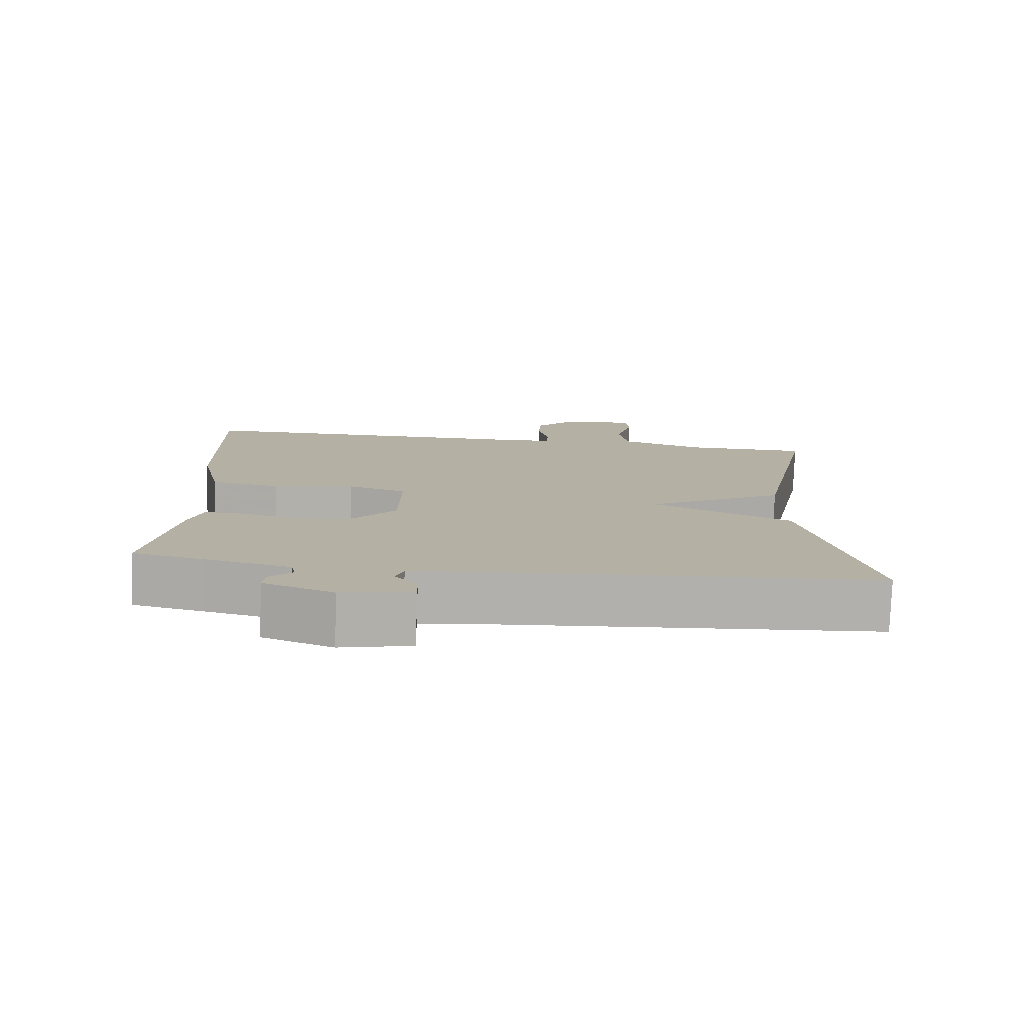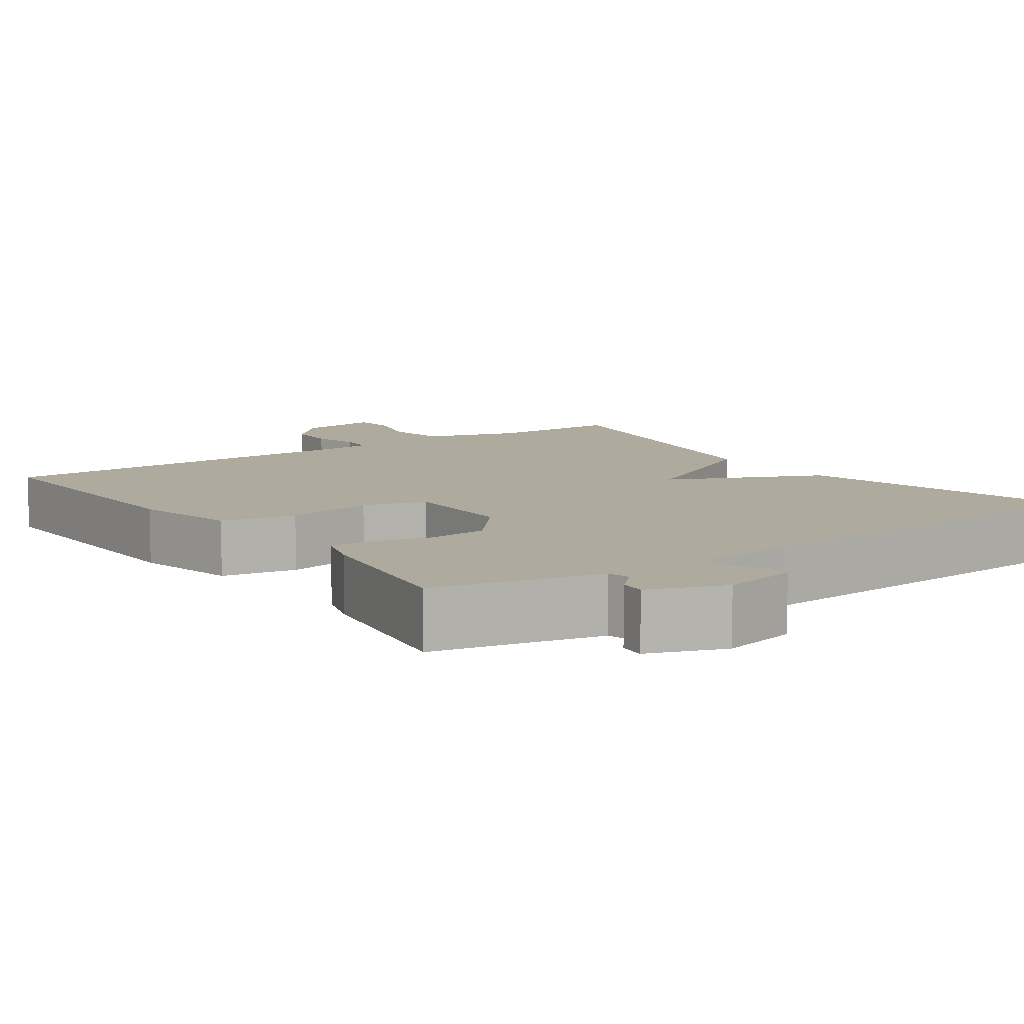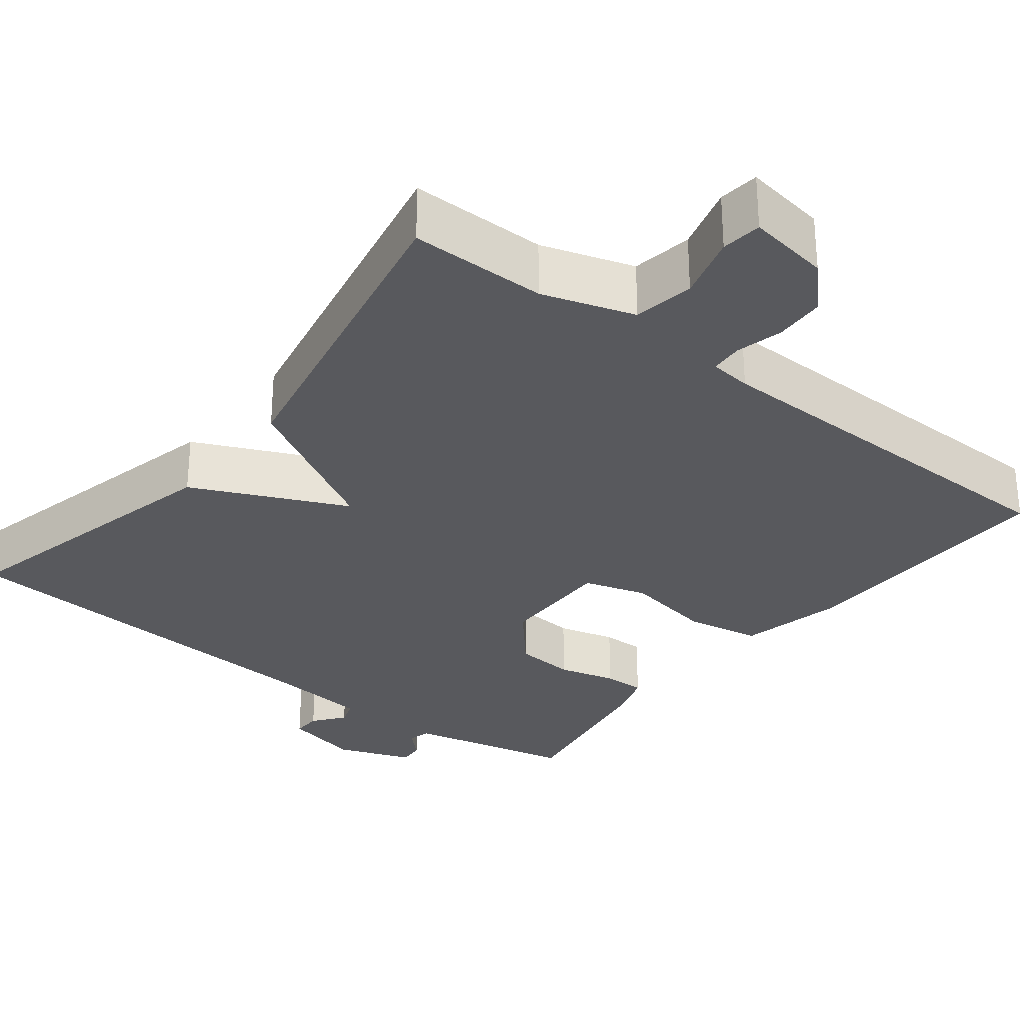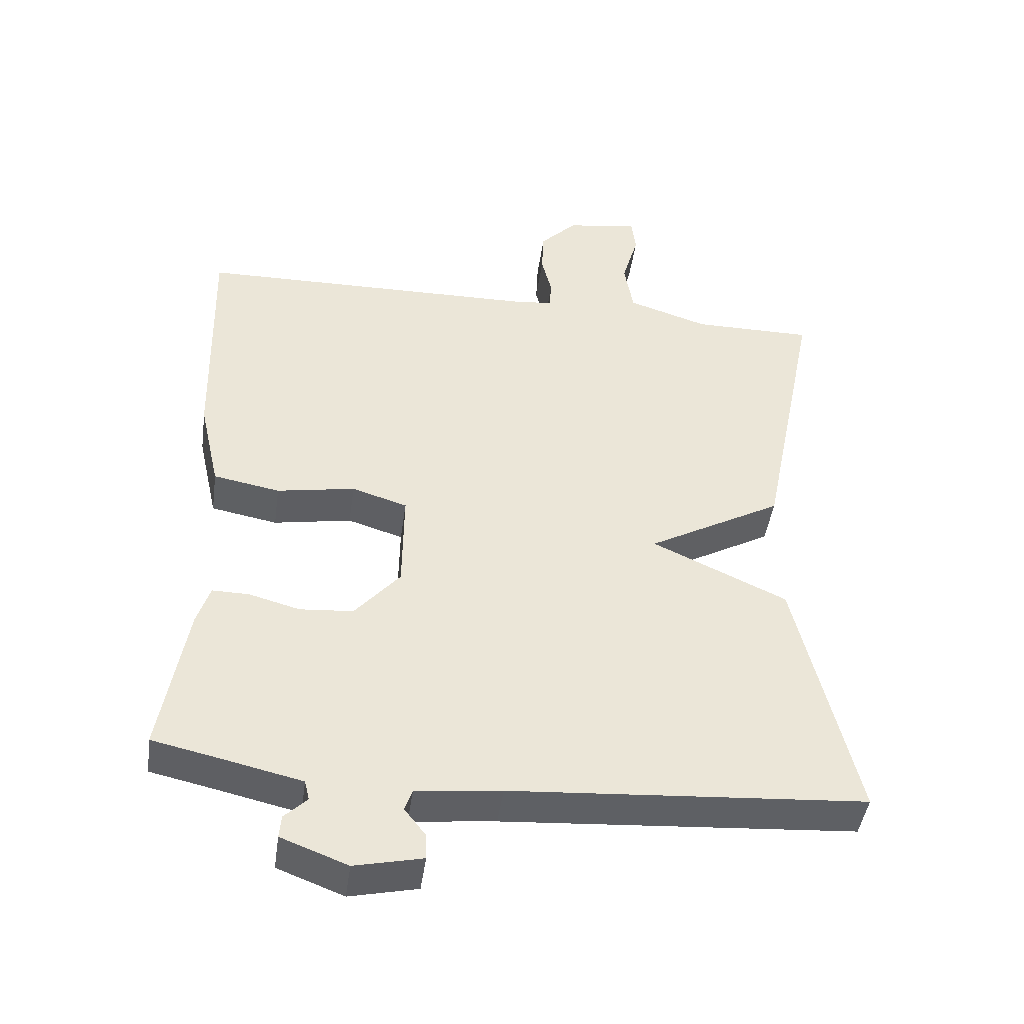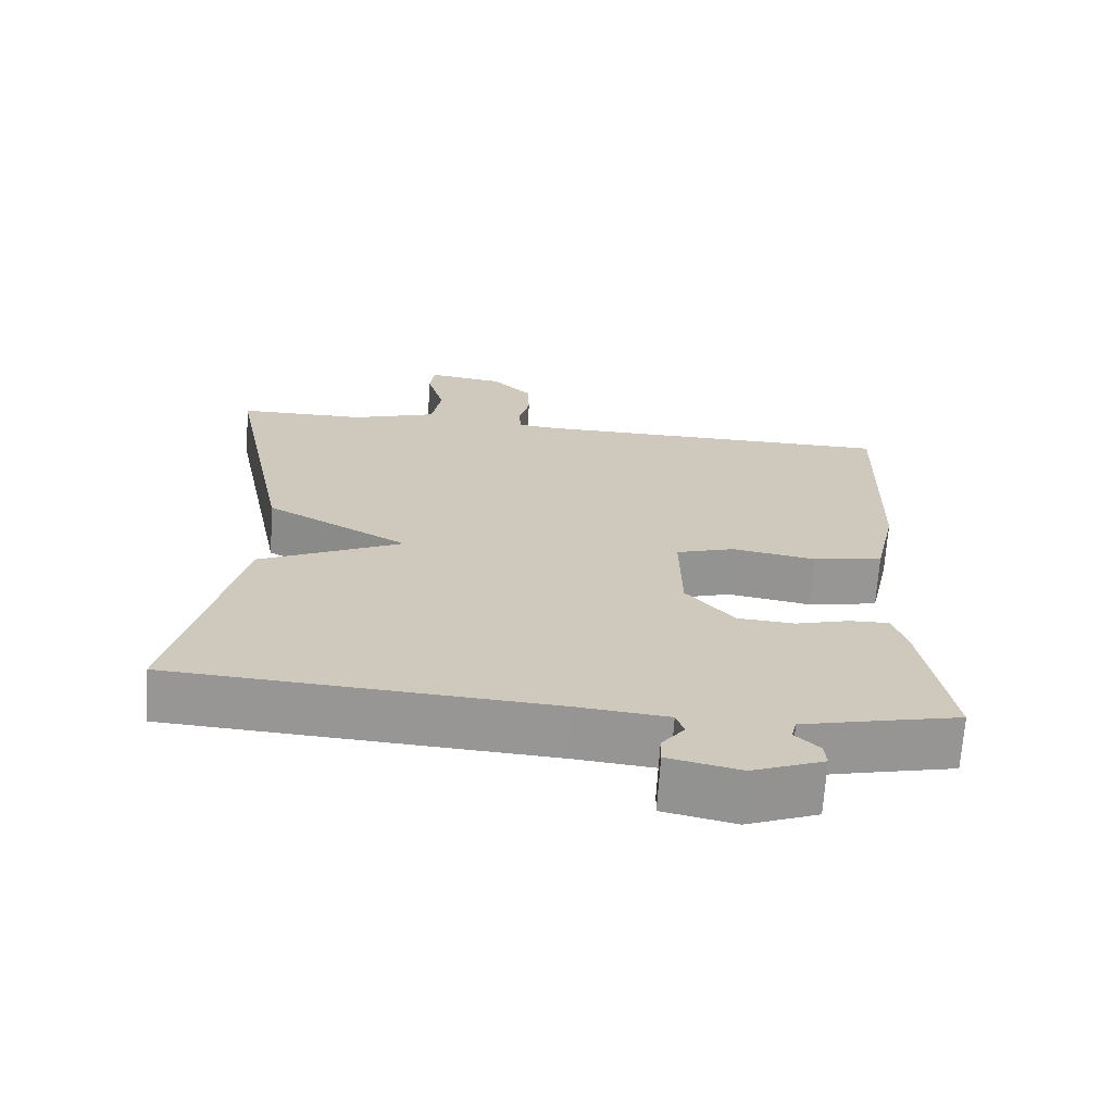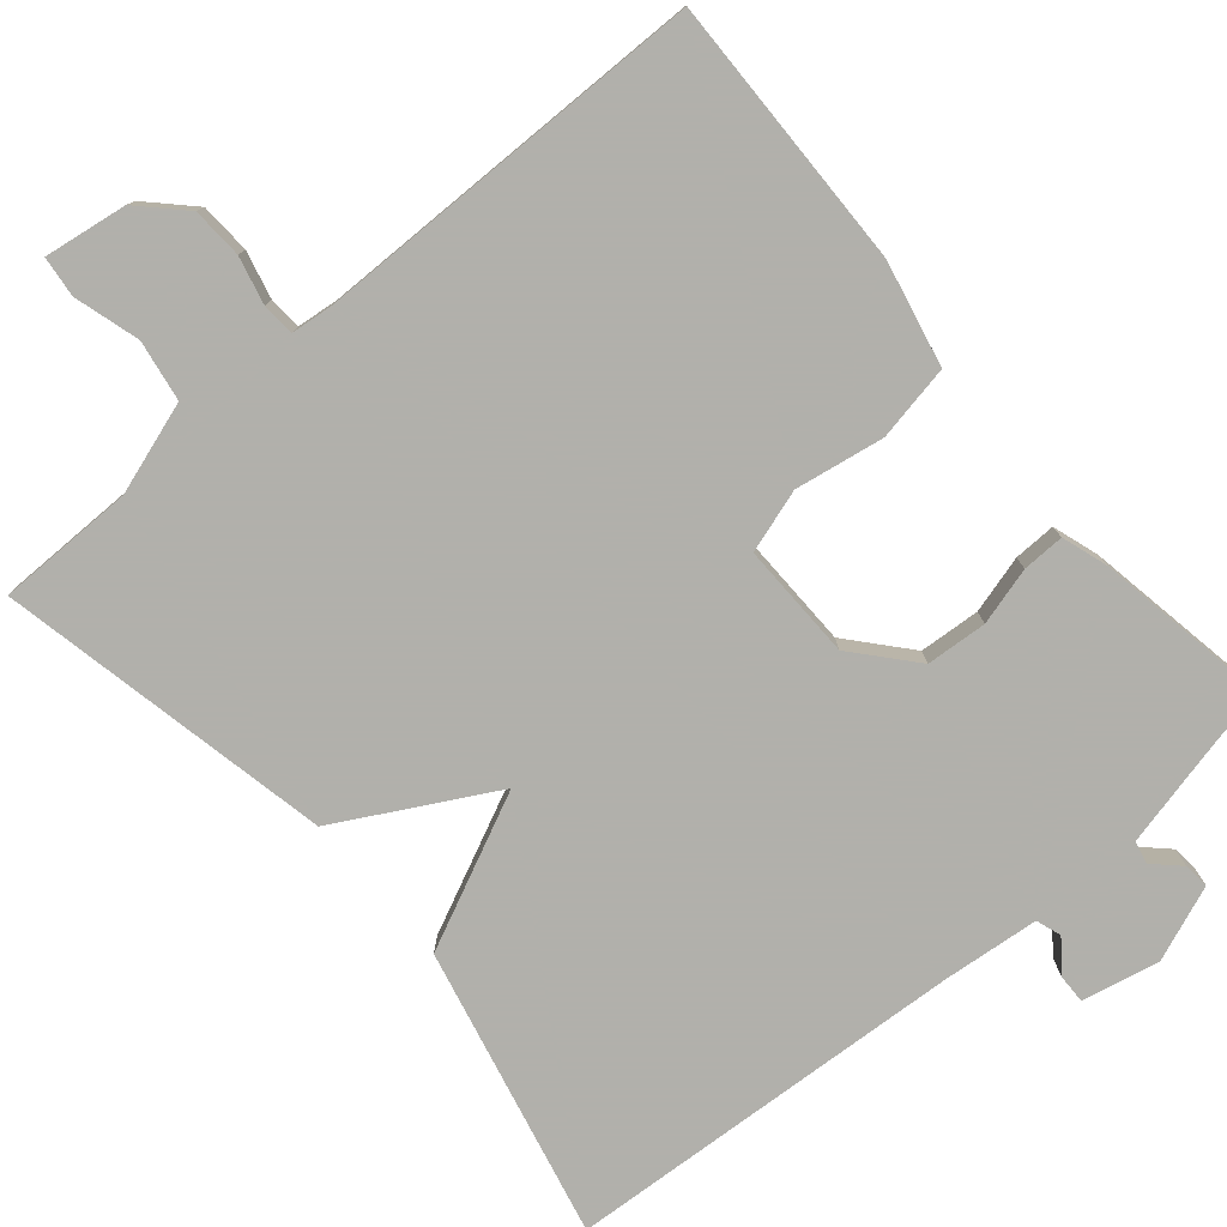
<metadata>
{"format":"obj","ext":"obj","renderer":"f3d","projection":"perspective","resolution":1024,"background":"white","views":[{"elev":-78.6,"azim":177.9,"up":"+Z"},{"elev":9.2,"azim":144.5,"up":"+Y"},{"elev":-30.1,"azim":-38.1,"up":"+Y"},{"elev":-44.8,"azim":172.1,"up":"+Z"},{"elev":-68.2,"azim":-3.7,"up":"+Z"},{"elev":-78.5,"azim":40.5,"up":"+Y"}]}
</metadata>
<code>
v 0.5 0.07 0.5
v 0.491 0.07 0.15
v 0.461 0.07 0.016
v 0.364 0.07 -0.002
v 0.25 0.07 0.018
v 0.169 0.07 -0.007
v 0.171 0.07 -0.156
v 0.237 0.07 -0.233
v 0.315 0.07 -0.239
v 0.389 0.07 -0.219
v 0.443 0.07 -0.218
v 0.462 0.07 -0.277
v 0.5 0.07 -0.5
v 0.404 0.07 -0.521
v 0.286 0.07 -0.548
v 0.279 0.07 -0.577
v 0.312 0.07 -0.609
v 0.315 0.07 -0.642
v 0.218 0.07 -0.679
v 0.119 0.07 -0.657
v 0.12 0.07 -0.62
v 0.151 0.07 -0.58
v 0.14 0.07 -0.548
v 0.016 0.07 -0.535
v -0.5 0.07 -0.5
v -0.413 0.07 -0.128
v -0.216 0.07 -0.037
v -0.413 0.07 0.072
v -0.5 0.07 0.5
v -0.324 0.07 0.5
v -0.206 0.07 0.538
v -0.193 0.07 0.616
v -0.217 0.07 0.7
v -0.211 0.07 0.752
v -0.105 0.07 0.736
v -0.051 0.07 0.681
v -0.048 0.07 0.616
v -0.063 0.07 0.555
v -0.06 0.07 0.513
v -0.006 0.07 0.507
v 0.5 0 0.5
v 0.491 0 0.15
v 0.461 0 0.016
v 0.364 0 -0.002
v 0.25 0 0.018
v 0.169 0 -0.007
v 0.171 0 -0.156
v 0.237 0 -0.233
v 0.315 0 -0.239
v 0.389 0 -0.219
v 0.443 0 -0.218
v 0.462 0 -0.277
v 0.5 0 -0.5
v 0.404 0 -0.521
v 0.286 0 -0.548
v 0.279 0 -0.577
v 0.312 0 -0.609
v 0.315 0 -0.642
v 0.218 0 -0.679
v 0.119 0 -0.657
v 0.12 0 -0.62
v 0.151 0 -0.58
v 0.14 0 -0.548
v 0.016 0 -0.535
v -0.5 0 -0.5
v -0.413 0 -0.128
v -0.216 0 -0.037
v -0.413 0 0.072
v -0.5 0 0.5
v -0.324 0 0.5
v -0.206 0 0.538
v -0.193 0 0.616
v -0.217 0 0.7
v -0.211 0 0.752
v -0.105 0 0.736
v -0.051 0 0.681
v -0.048 0 0.616
v -0.063 0 0.555
v -0.06 0 0.513
v -0.006 0 0.507
f 36 37 38
f 35 36 38
f 34 35 38
f 33 34 38
f 32 33 38
f 31 32 38 39
f 30 31 39
f 27 28 29 30
f 27 30 39 40
f 24 25 26 27
f 23 24 27 40
f 20 21 22
f 19 20 22
f 18 19 22
f 17 18 22
f 16 17 22
f 15 16 22 23
f 14 15 23
f 13 14 23
f 12 13 23
f 11 12 23
f 10 11 23
f 9 10 23
f 8 9 23
f 7 8 23
f 6 7 23 40
f 3 4 5
f 2 3 5
f 1 2 5
f 40 1 5
f 5 6 40
f 78 77 76
f 78 76 75
f 78 75 74
f 78 74 73
f 78 73 72
f 79 78 72 71
f 79 71 70
f 70 69 68 67
f 80 79 70 67
f 67 66 65 64
f 80 67 64 63
f 62 61 60
f 62 60 59
f 62 59 58
f 62 58 57
f 62 57 56
f 63 62 56 55
f 63 55 54
f 63 54 53
f 63 53 52
f 63 52 51
f 63 51 50
f 63 50 49
f 63 49 48
f 63 48 47
f 80 63 47 46
f 45 44 43
f 45 43 42
f 45 42 41
f 45 41 80
f 80 46 45
f 1 41 42 2
f 2 42 43 3
f 3 43 44 4
f 4 44 45 5
f 5 45 46 6
f 6 46 47 7
f 7 47 48 8
f 8 48 49 9
f 9 49 50 10
f 10 50 51 11
f 11 51 52 12
f 12 52 53 13
f 13 53 54 14
f 14 54 55 15
f 15 55 56 16
f 16 56 57 17
f 17 57 58 18
f 18 58 59 19
f 19 59 60 20
f 20 60 61 21
f 21 61 62 22
f 22 62 63 23
f 23 63 64 24
f 24 64 65 25
f 25 65 66 26
f 26 66 67 27
f 27 67 68 28
f 28 68 69 29
f 29 69 70 30
f 30 70 71 31
f 31 71 72 32
f 32 72 73 33
f 33 73 74 34
f 34 74 75 35
f 35 75 76 36
f 36 76 77 37
f 37 77 78 38
f 38 78 79 39
f 39 79 80 40
f 40 80 41 1

</code>
